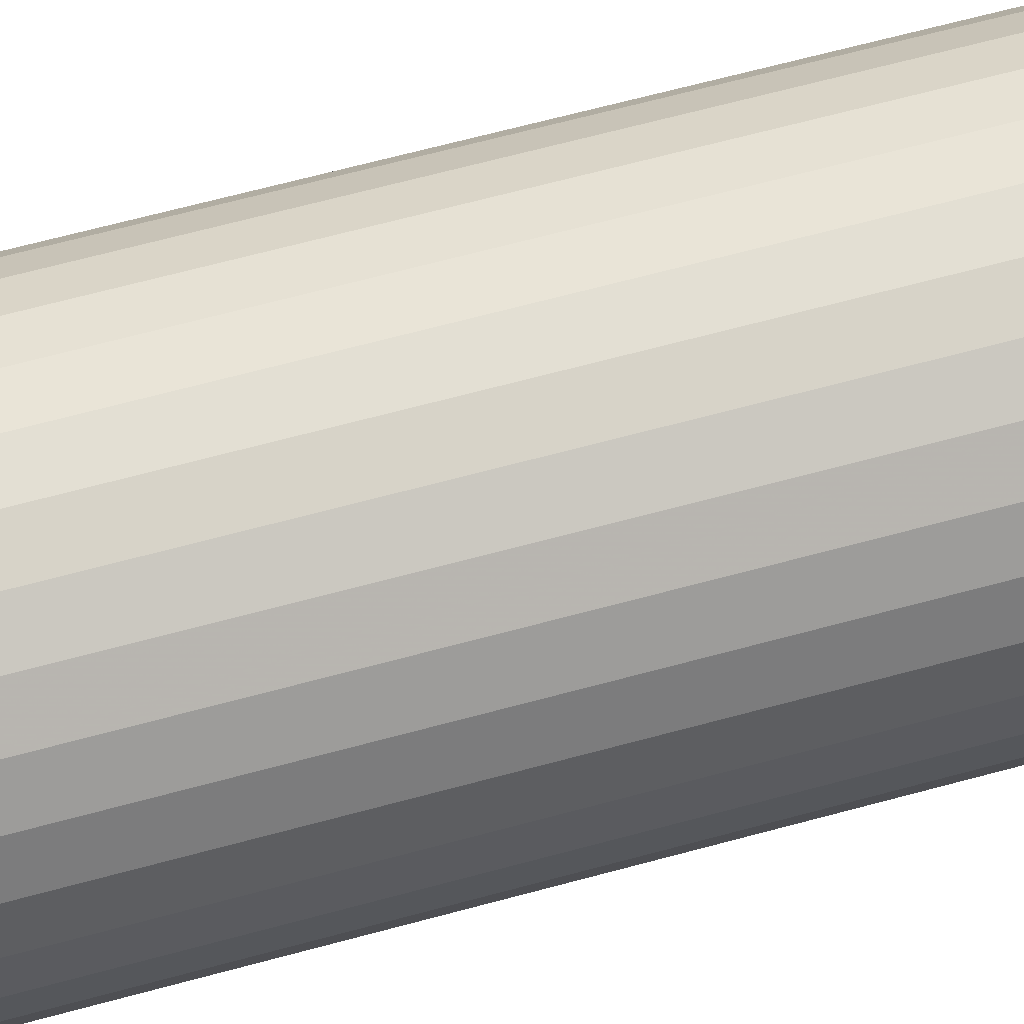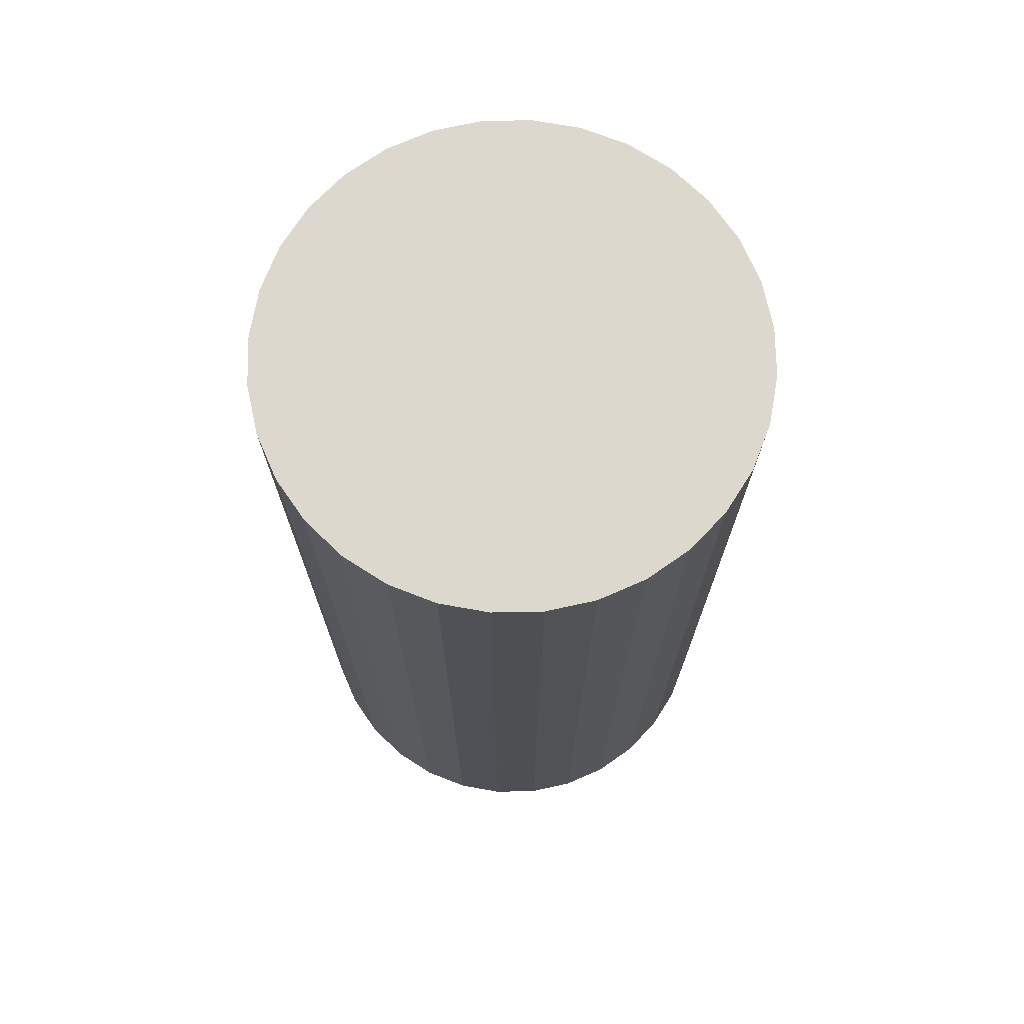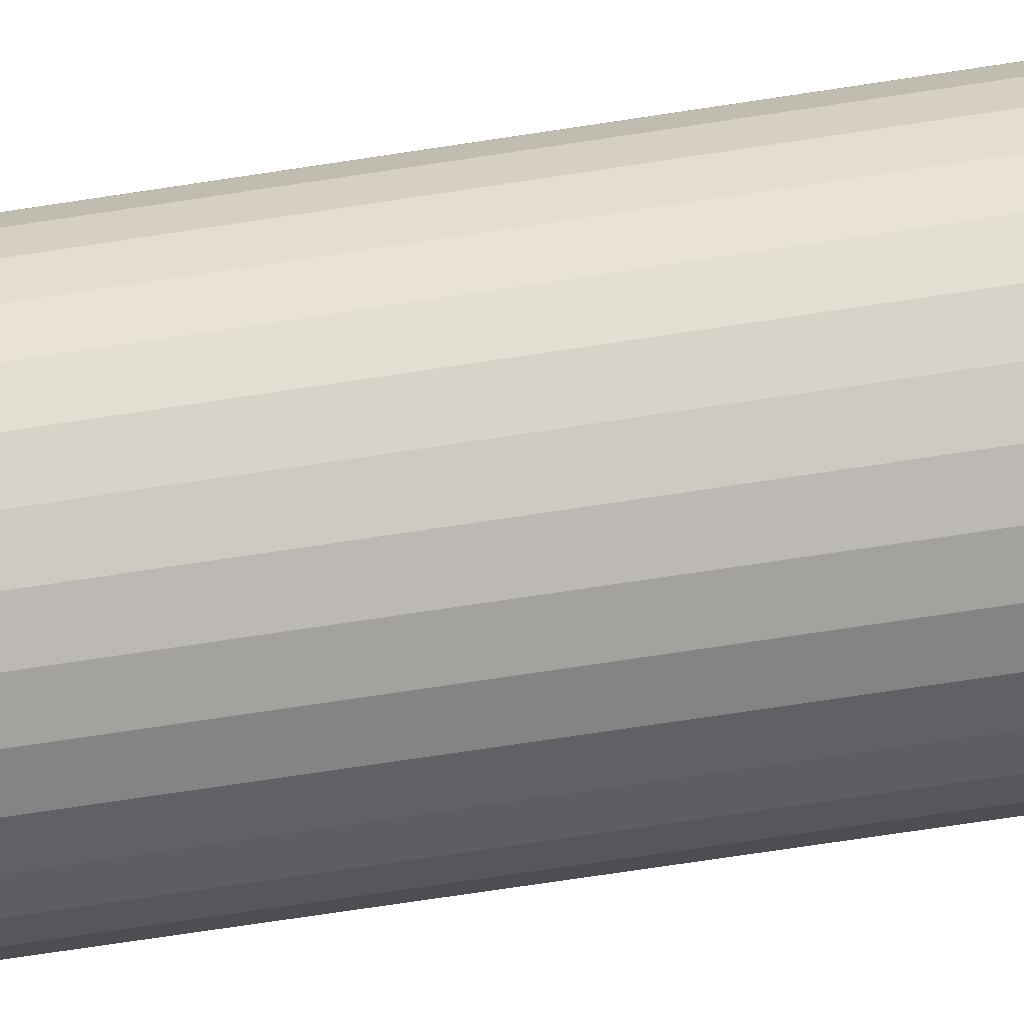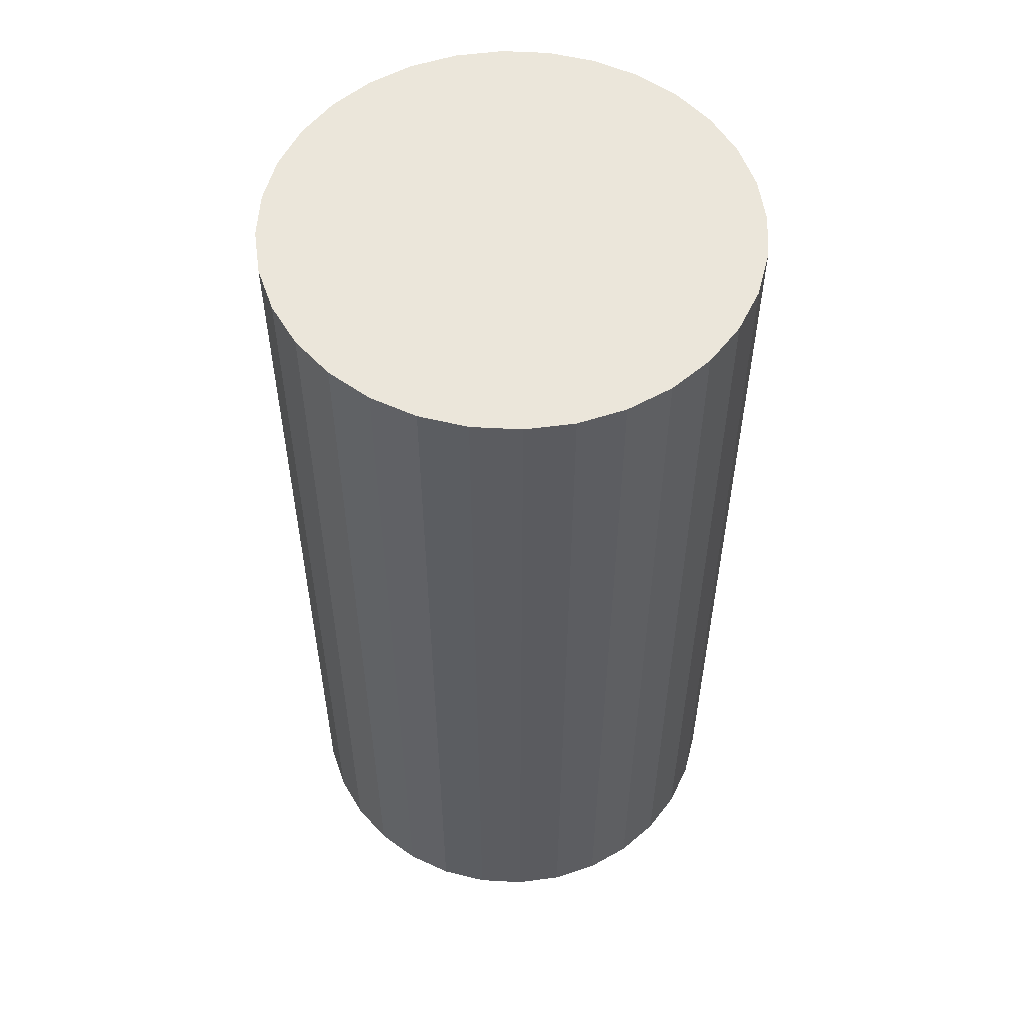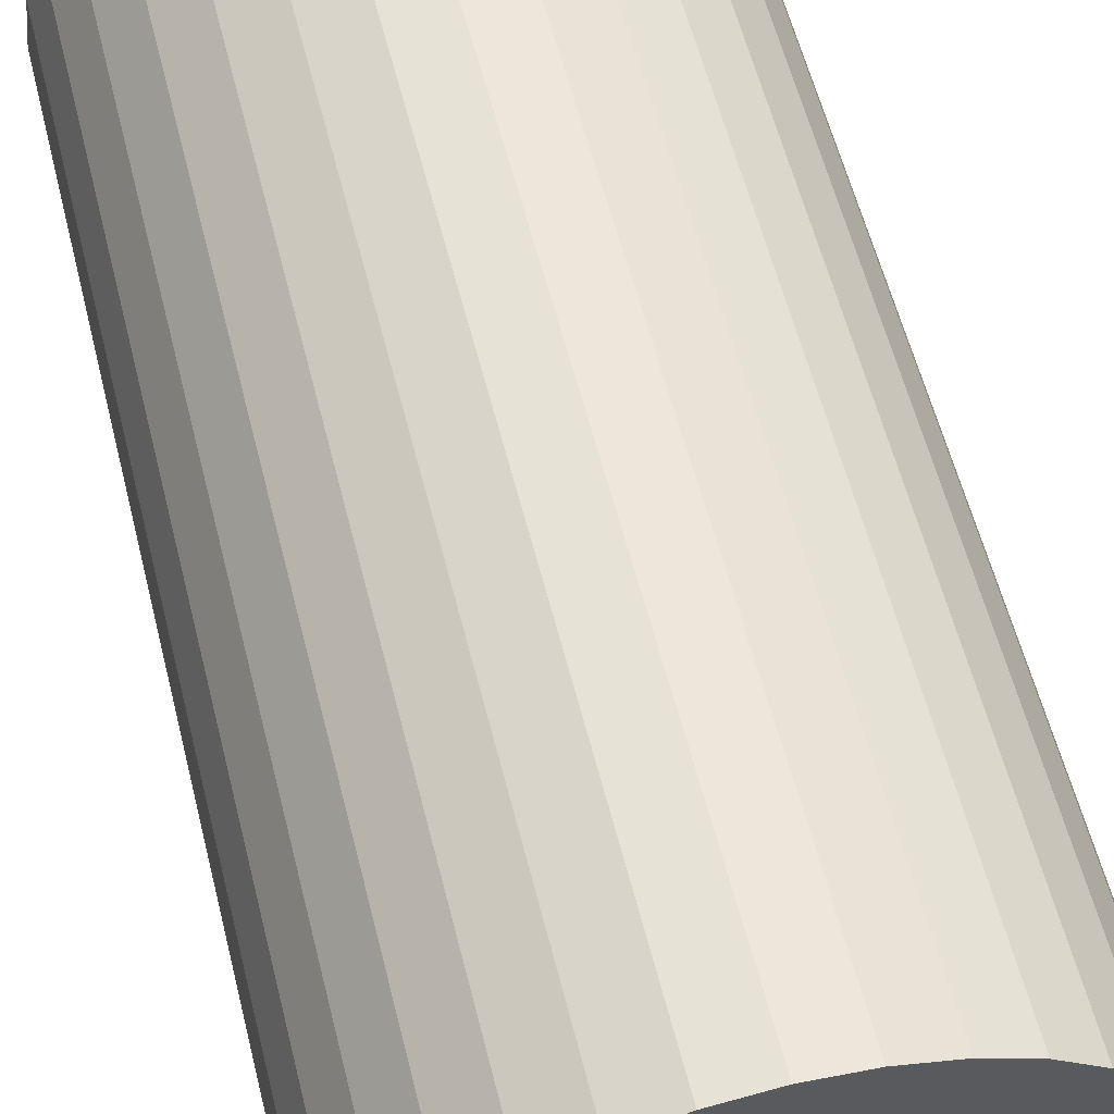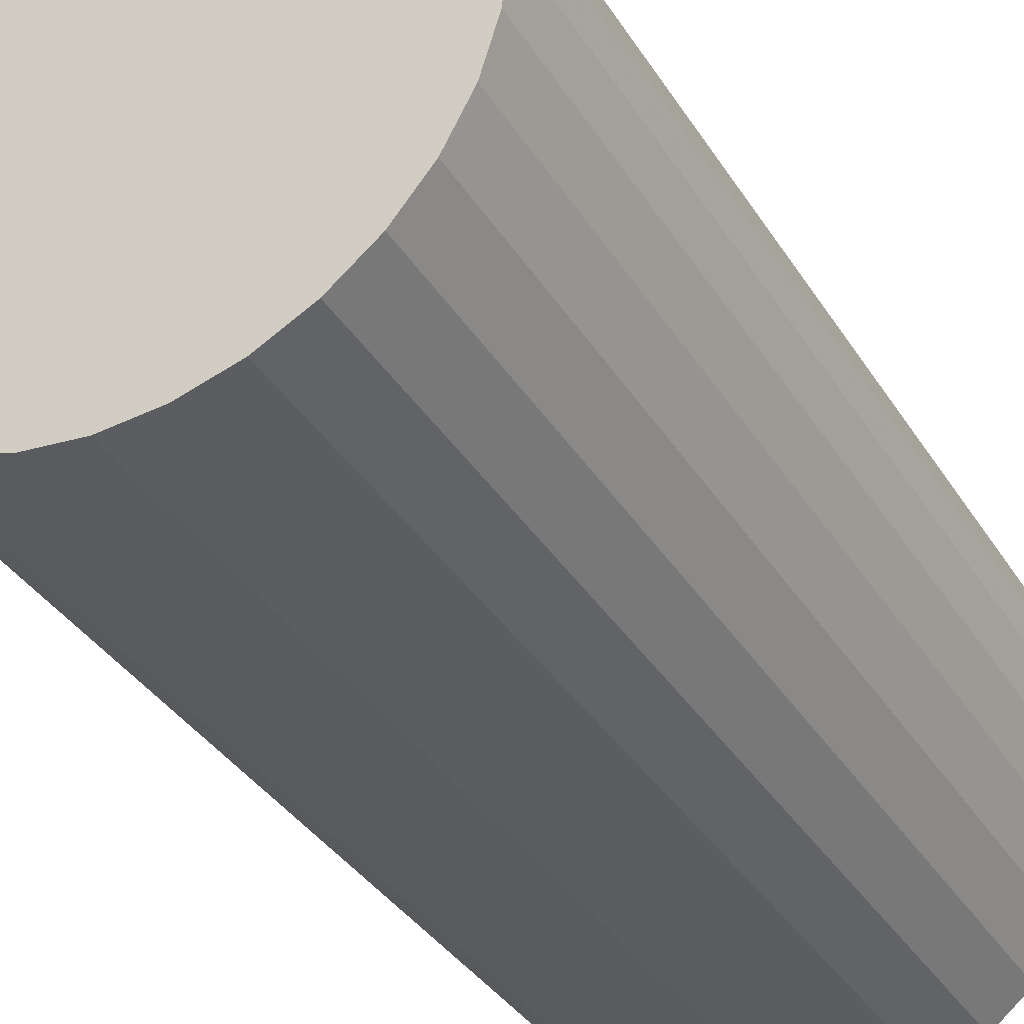
<metadata>
{"format":"obj","ext":"obj","renderer":"f3d","projection":"perspective","resolution":1024,"background":"white","views":[{"elev":71.8,"azim":75.3,"up":"+Y"},{"elev":72.4,"azim":-153.0,"up":"+Z"},{"elev":-77.9,"azim":-81.6,"up":"+Y"},{"elev":54.9,"azim":65.2,"up":"+Z"},{"elev":57.3,"azim":-13.9,"up":"+Y"},{"elev":-34.8,"azim":27.4,"up":"+Y"}]}
</metadata>
<code>
v 0 0 -0.04822
v 0.02485 0 -0.04822
v 0.02485 0 0.04822
v 0 0 0.04822
v 0.02437 0.004848 -0.04822
v 0.02437 0.004848 0.04822
v 0.02296 0.00951 -0.04822
v 0.02296 0.00951 0.04822
v 0.02066 0.01381 -0.04822
v 0.02066 0.01381 0.04822
v 0.01757 0.01757 -0.04822
v 0.01757 0.01757 0.04822
v 0.01381 0.02066 -0.04822
v 0.01381 0.02066 0.04822
v 0.00951 0.02296 -0.04822
v 0.00951 0.02296 0.04822
v 0.004848 0.02437 -0.04822
v 0.004848 0.02437 0.04822
v 0 0.02485 -0.04822
v 0 0.02485 0.04822
v -0.004848 0.02437 -0.04822
v -0.004848 0.02437 0.04822
v -0.00951 0.02296 -0.04822
v -0.00951 0.02296 0.04822
v -0.01381 0.02066 -0.04822
v -0.01381 0.02066 0.04822
v -0.01757 0.01757 -0.04822
v -0.01757 0.01757 0.04822
v -0.02066 0.01381 -0.04822
v -0.02066 0.01381 0.04822
v -0.02296 0.00951 -0.04822
v -0.02296 0.00951 0.04822
v -0.02437 0.004848 -0.04822
v -0.02437 0.004848 0.04822
v -0.02485 0 -0.04822
v -0.02485 0 0.04822
v -0.02437 -0.004848 -0.04822
v -0.02437 -0.004848 0.04822
v -0.02296 -0.00951 -0.04822
v -0.02296 -0.00951 0.04822
v -0.02066 -0.01381 -0.04822
v -0.02066 -0.01381 0.04822
v -0.01757 -0.01757 -0.04822
v -0.01757 -0.01757 0.04822
v -0.01381 -0.02066 -0.04822
v -0.01381 -0.02066 0.04822
v -0.00951 -0.02296 -0.04822
v -0.00951 -0.02296 0.04822
v -0.004848 -0.02437 -0.04822
v -0.004848 -0.02437 0.04822
v -0 -0.02485 -0.04822
v -0 -0.02485 0.04822
v 0.004848 -0.02437 -0.04822
v 0.004848 -0.02437 0.04822
v 0.00951 -0.02296 -0.04822
v 0.00951 -0.02296 0.04822
v 0.01381 -0.02066 -0.04822
v 0.01381 -0.02066 0.04822
v 0.01757 -0.01757 -0.04822
v 0.01757 -0.01757 0.04822
v 0.02066 -0.01381 -0.04822
v 0.02066 -0.01381 0.04822
v 0.02296 -0.00951 -0.04822
v 0.02296 -0.00951 0.04822
v 0.02437 -0.004848 -0.04822
v 0.02437 -0.004848 0.04822
f 2 1 5
f 2 5 3
f 3 5 6
f 3 6 4
f 5 1 7
f 5 7 6
f 6 7 8
f 6 8 4
f 7 1 9
f 7 9 8
f 8 9 10
f 8 10 4
f 9 1 11
f 9 11 10
f 10 11 12
f 10 12 4
f 11 1 13
f 11 13 12
f 12 13 14
f 12 14 4
f 13 1 15
f 13 15 14
f 14 15 16
f 14 16 4
f 15 1 17
f 15 17 16
f 16 17 18
f 16 18 4
f 17 1 19
f 17 19 18
f 18 19 20
f 18 20 4
f 19 1 21
f 19 21 20
f 20 21 22
f 20 22 4
f 21 1 23
f 21 23 22
f 22 23 24
f 22 24 4
f 23 1 25
f 23 25 24
f 24 25 26
f 24 26 4
f 25 1 27
f 25 27 26
f 26 27 28
f 26 28 4
f 27 1 29
f 27 29 28
f 28 29 30
f 28 30 4
f 29 1 31
f 29 31 30
f 30 31 32
f 30 32 4
f 31 1 33
f 31 33 32
f 32 33 34
f 32 34 4
f 33 1 35
f 33 35 34
f 34 35 36
f 34 36 4
f 35 1 37
f 35 37 36
f 36 37 38
f 36 38 4
f 37 1 39
f 37 39 38
f 38 39 40
f 38 40 4
f 39 1 41
f 39 41 40
f 40 41 42
f 40 42 4
f 41 1 43
f 41 43 42
f 42 43 44
f 42 44 4
f 43 1 45
f 43 45 44
f 44 45 46
f 44 46 4
f 45 1 47
f 45 47 46
f 46 47 48
f 46 48 4
f 47 1 49
f 47 49 48
f 48 49 50
f 48 50 4
f 49 1 51
f 49 51 50
f 50 51 52
f 50 52 4
f 51 1 53
f 51 53 52
f 52 53 54
f 52 54 4
f 53 1 55
f 53 55 54
f 54 55 56
f 54 56 4
f 55 1 57
f 55 57 56
f 56 57 58
f 56 58 4
f 57 1 59
f 57 59 58
f 58 59 60
f 58 60 4
f 59 1 61
f 59 61 60
f 60 61 62
f 60 62 4
f 61 1 63
f 61 63 62
f 62 63 64
f 62 64 4
f 63 1 65
f 63 65 64
f 64 65 66
f 64 66 4
f 65 1 2
f 65 2 66
f 66 2 3
f 66 3 4

</code>
